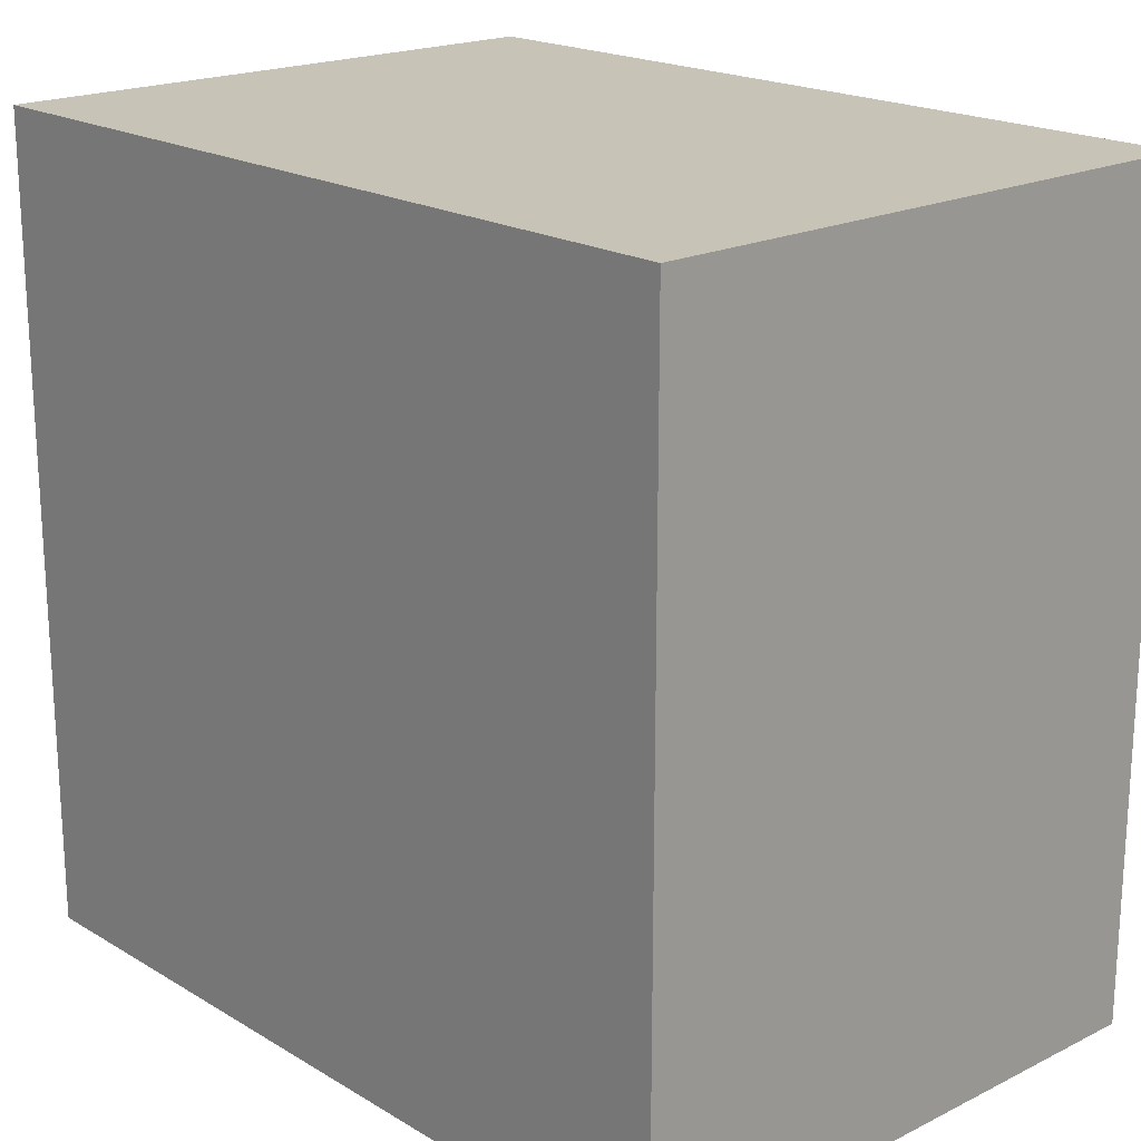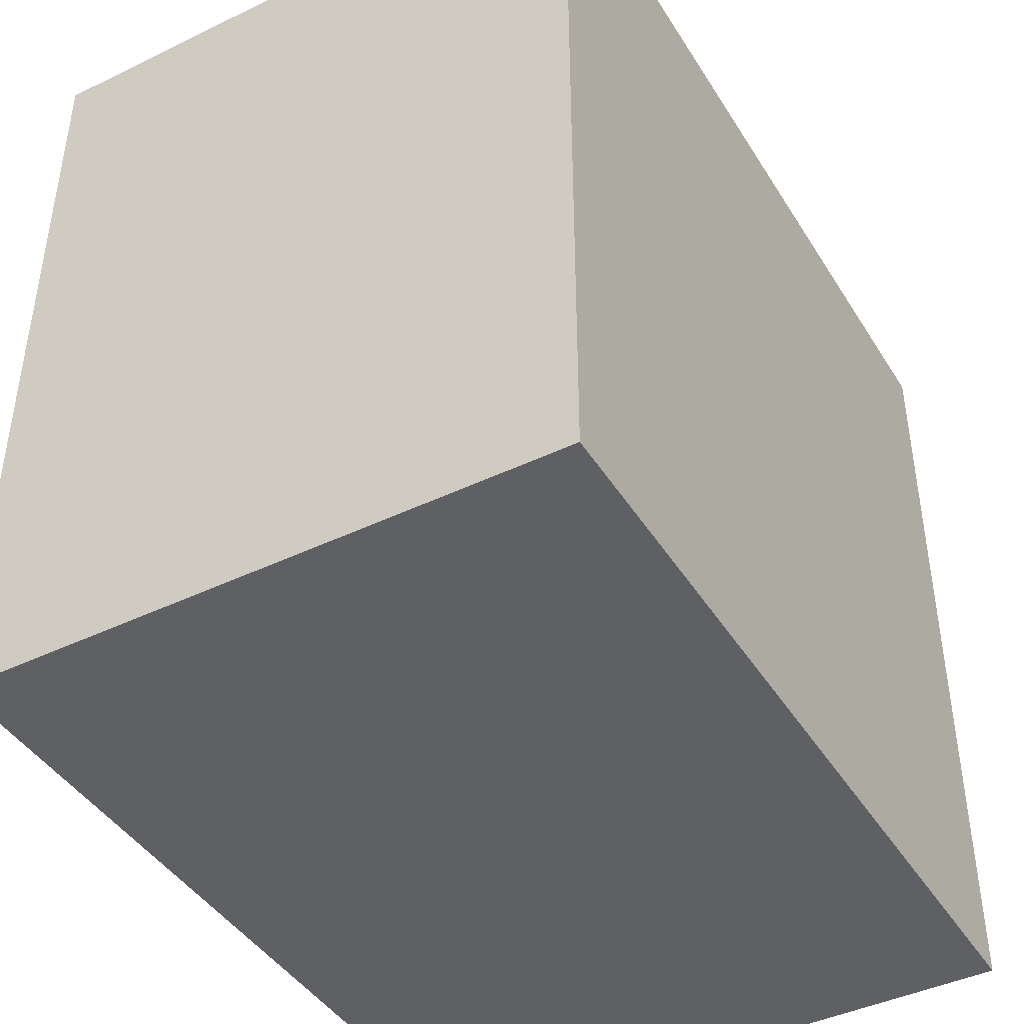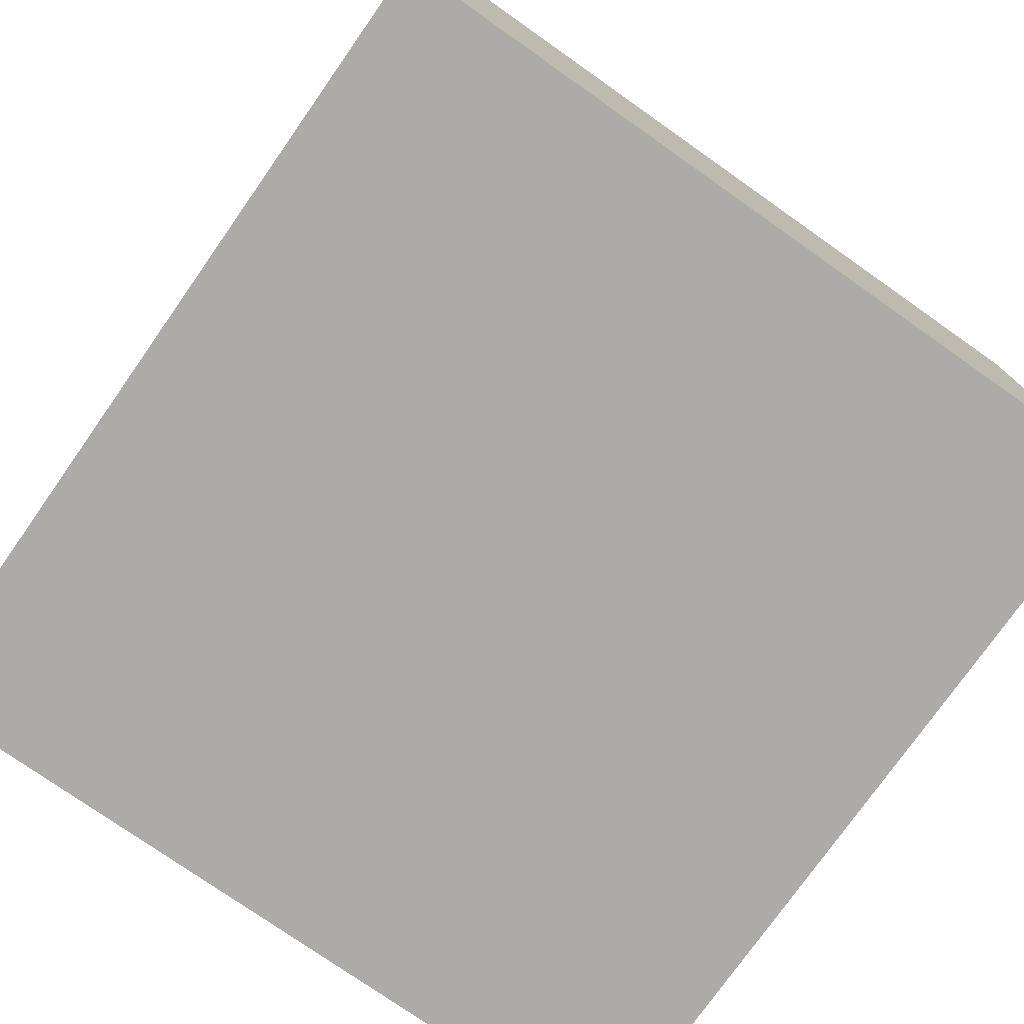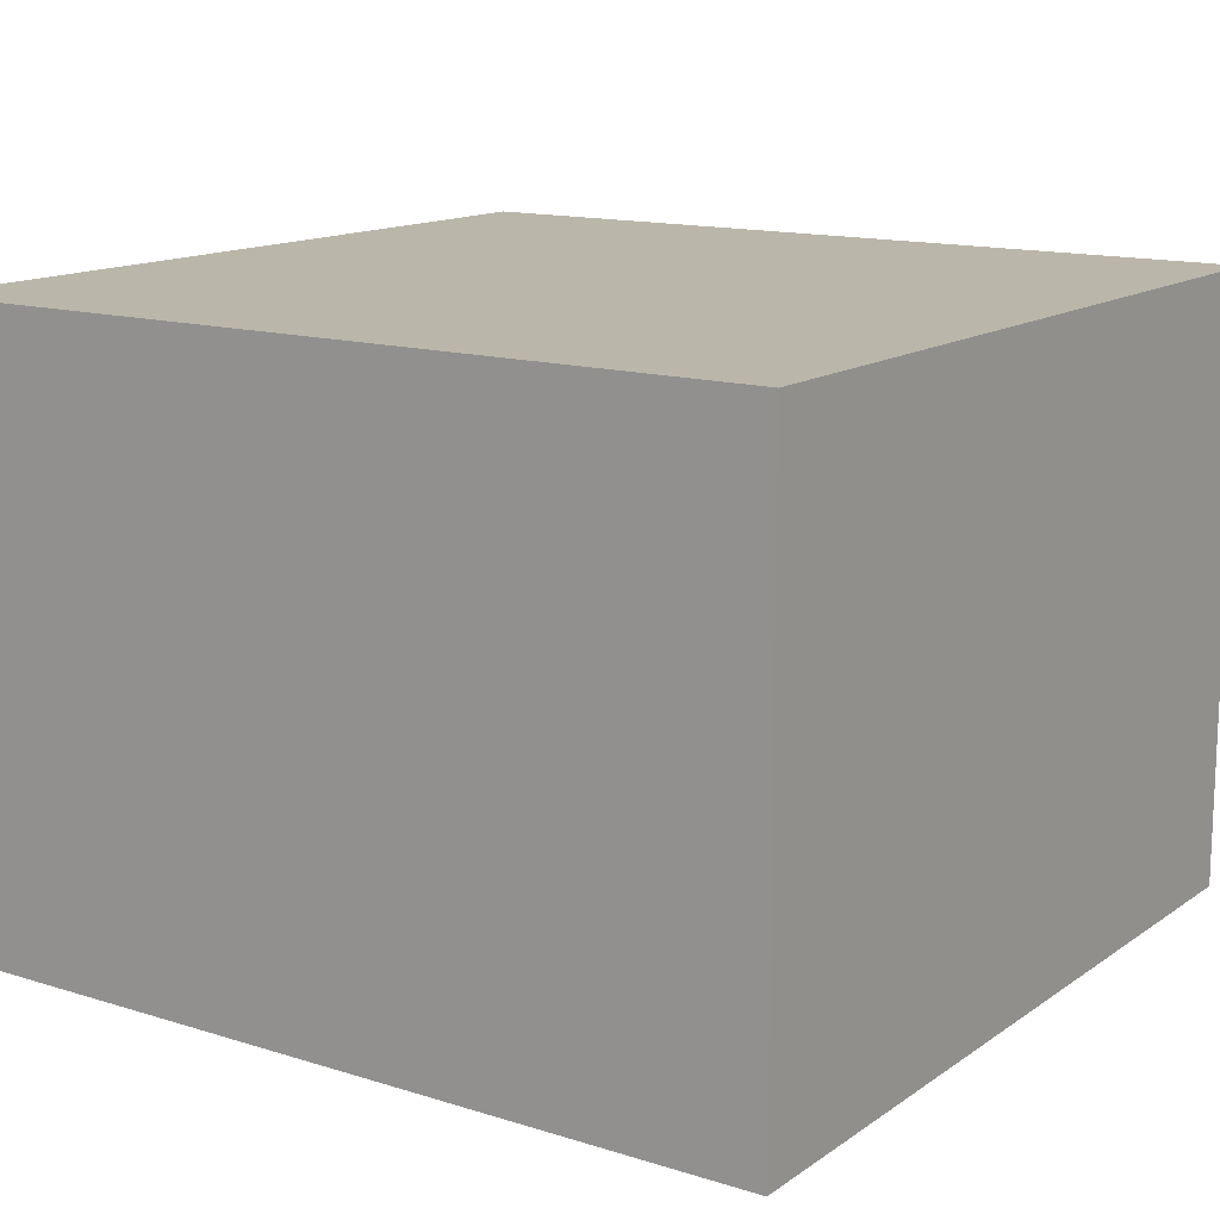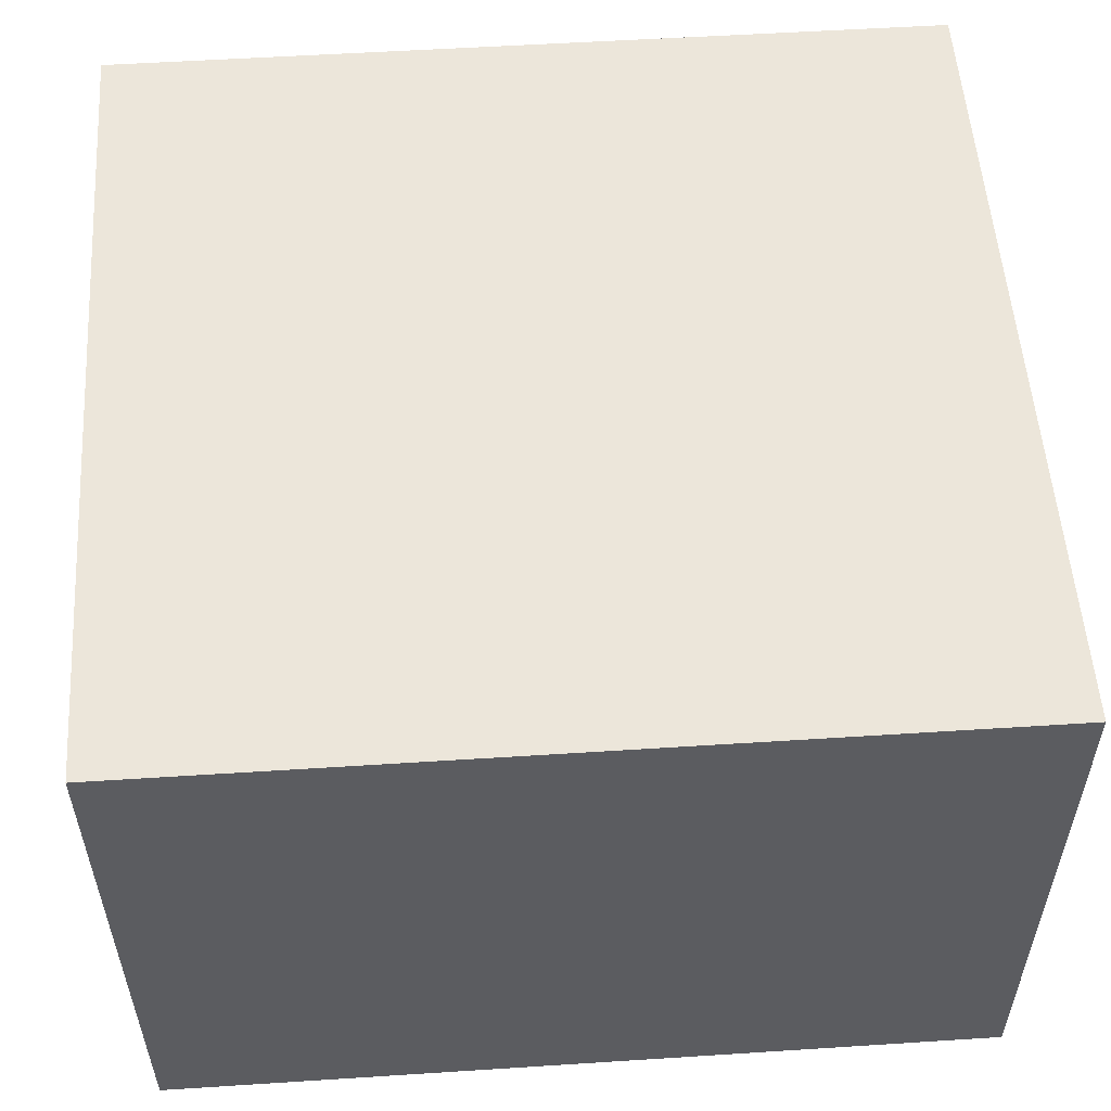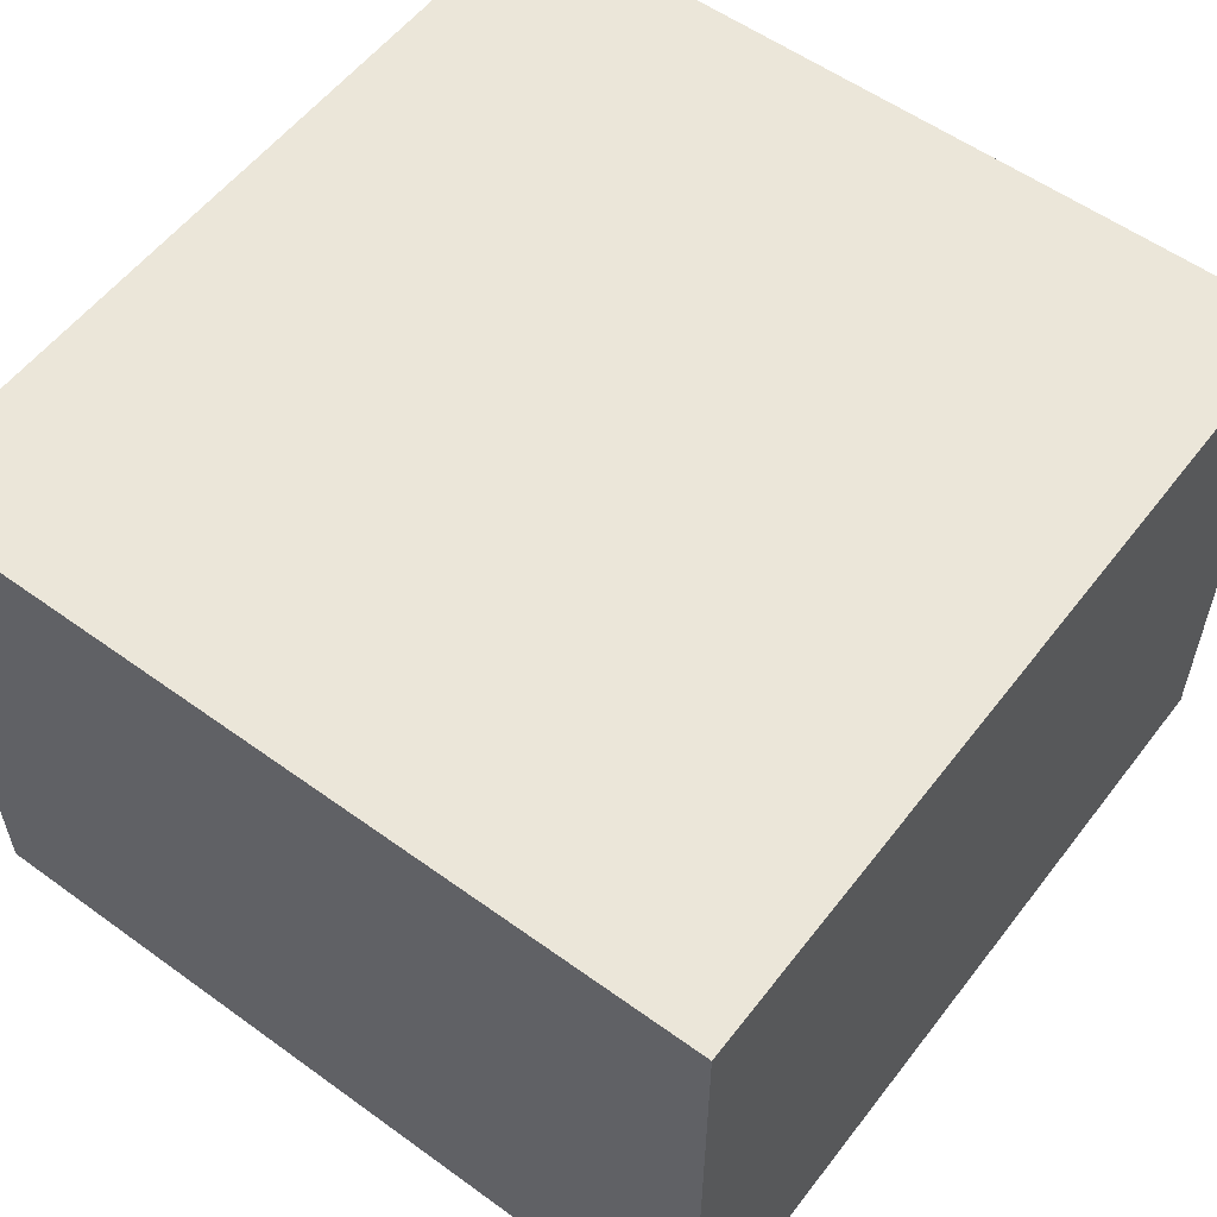
<metadata>
{"format":"obj","ext":"obj","renderer":"f3d","projection":"perspective","resolution":1024,"background":"white","views":[{"elev":19.6,"azim":47.6,"up":"+Z"},{"elev":-43.2,"azim":-60.3,"up":"+Z"},{"elev":-76.4,"azim":54.9,"up":"+Y"},{"elev":14.0,"azim":-145.5,"up":"+Y"},{"elev":54.5,"azim":176.1,"up":"+Y"},{"elev":56.3,"azim":127.1,"up":"+Y"}]}
</metadata>
<code>
g pb_Mesh65556
v 55.5 39.5 54
v -55.5 39.5 54
v -55.5 -39.5 54
v 55.5 -39.5 54
v -55.5 39.5 54
v -55.5 39.5 -54
v -55.5 -39.5 -54
v -55.5 -39.5 54
v -55.5 39.5 -54
v 55.5 39.5 -54
v 55.5 -39.5 -54
v -55.5 -39.5 -54
v 55.5 39.5 -54
v 55.5 39.5 54
v 55.5 -39.5 54
v 55.5 -39.5 -54
v 55.5 39.5 -54
v -55.5 39.5 -54
v -55.5 39.5 54
v 55.5 39.5 54
v 55.5 -39.5 54
v -55.5 -39.5 54
v -55.5 -39.5 -54
v 55.5 -39.5 -54
g pb_Mesh65556_0
f 3 2 1
f 4 3 1
f 7 6 5
f 8 7 5
f 11 10 9
f 12 11 9
f 15 14 13
f 16 15 13
f 19 18 17
f 20 19 17
g pb_Mesh65556_1
f 23 22 21
f 24 23 21

</code>
